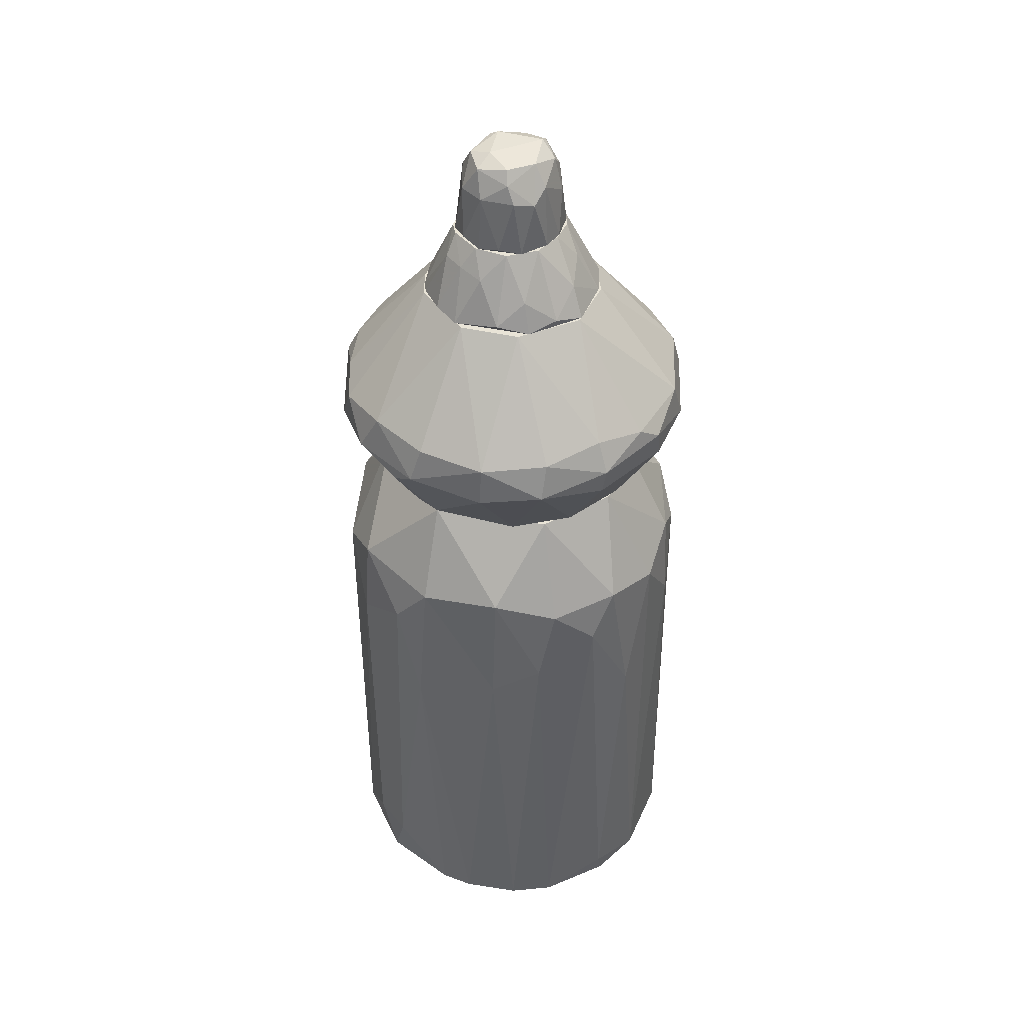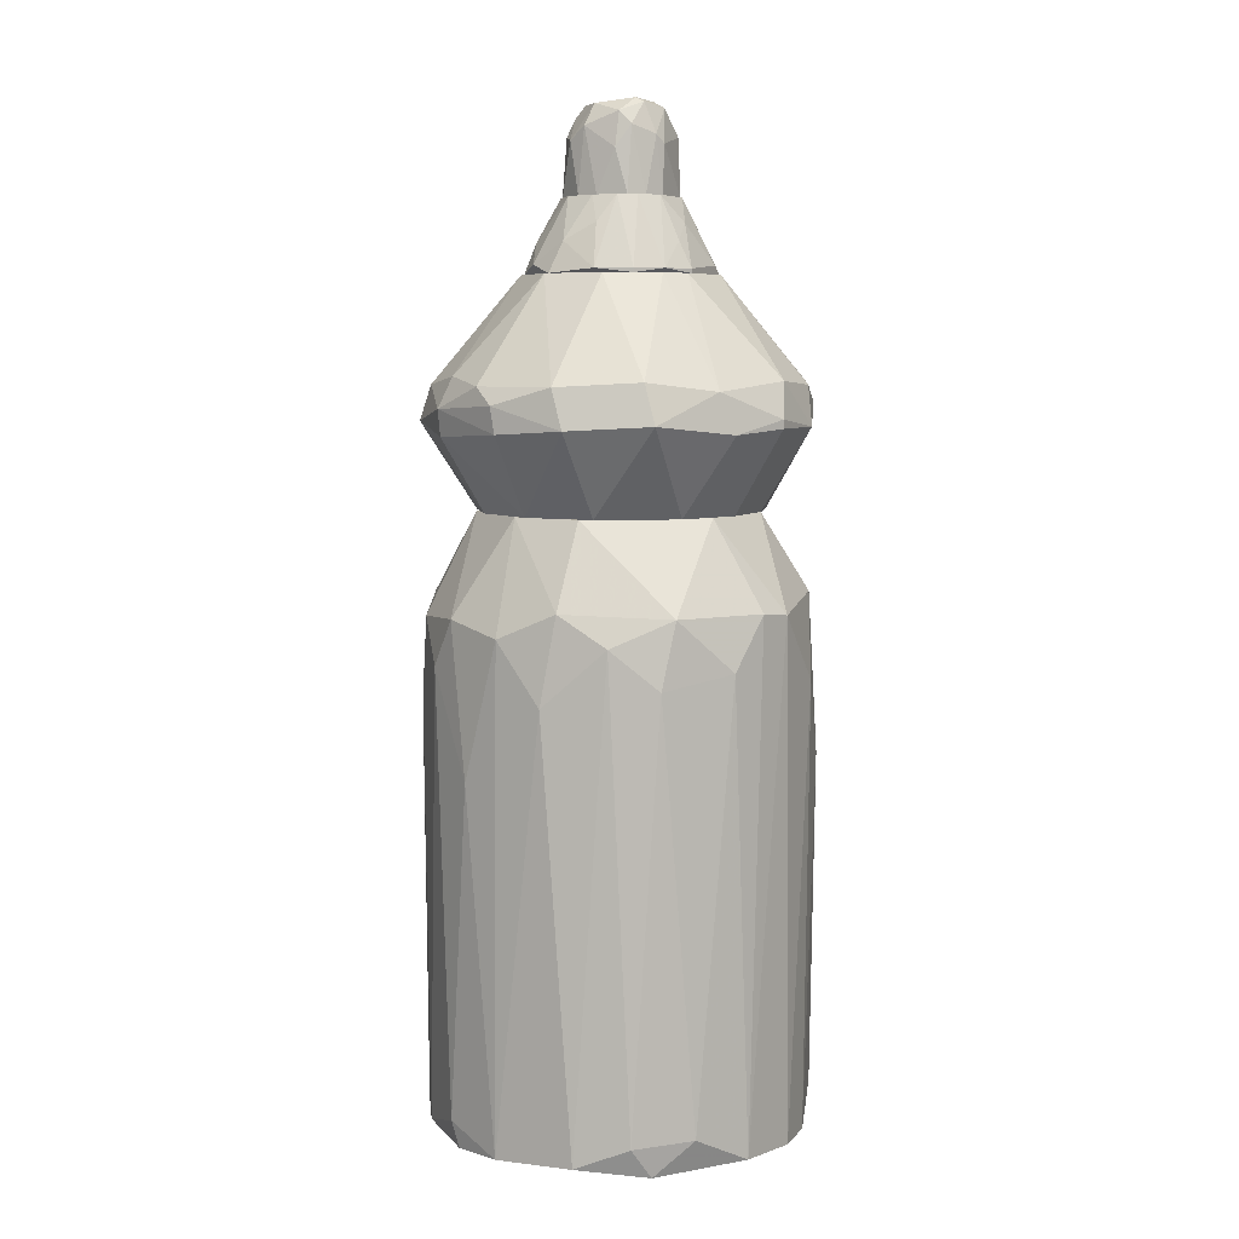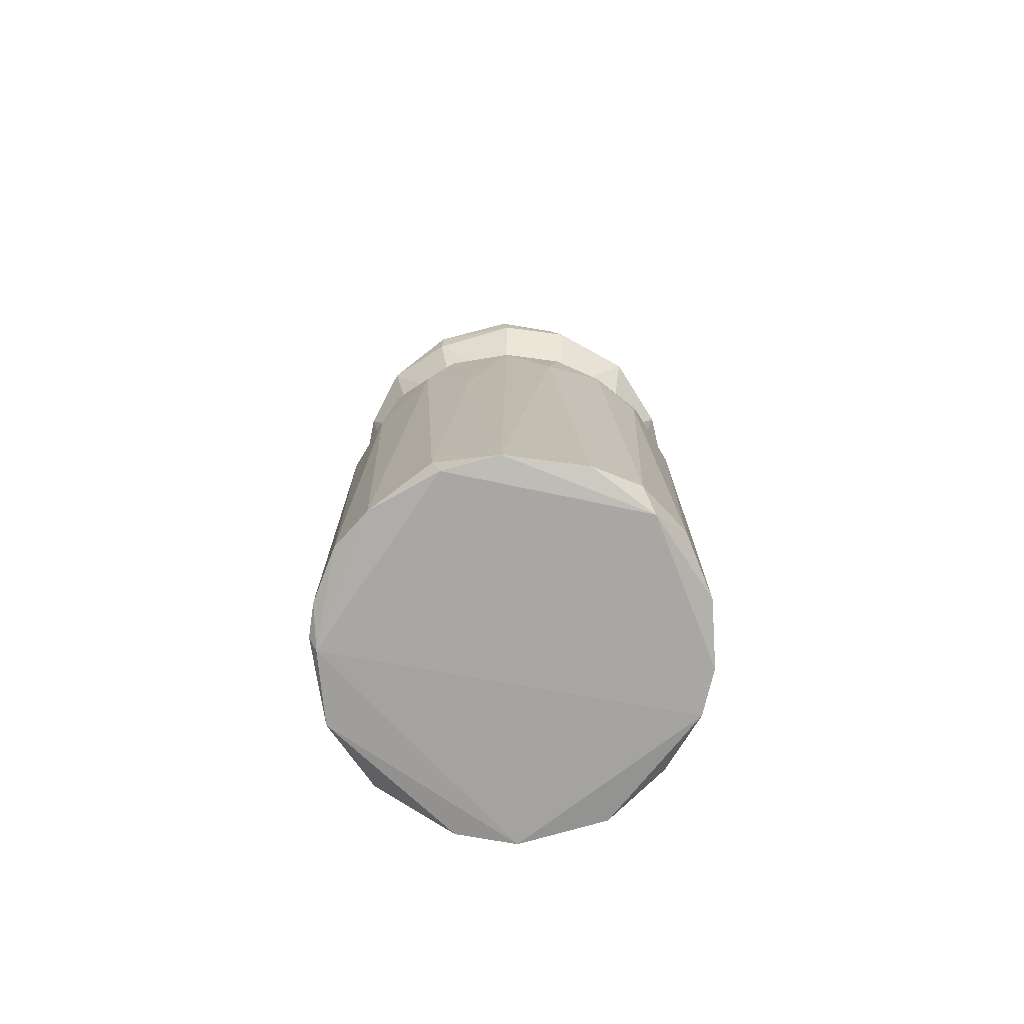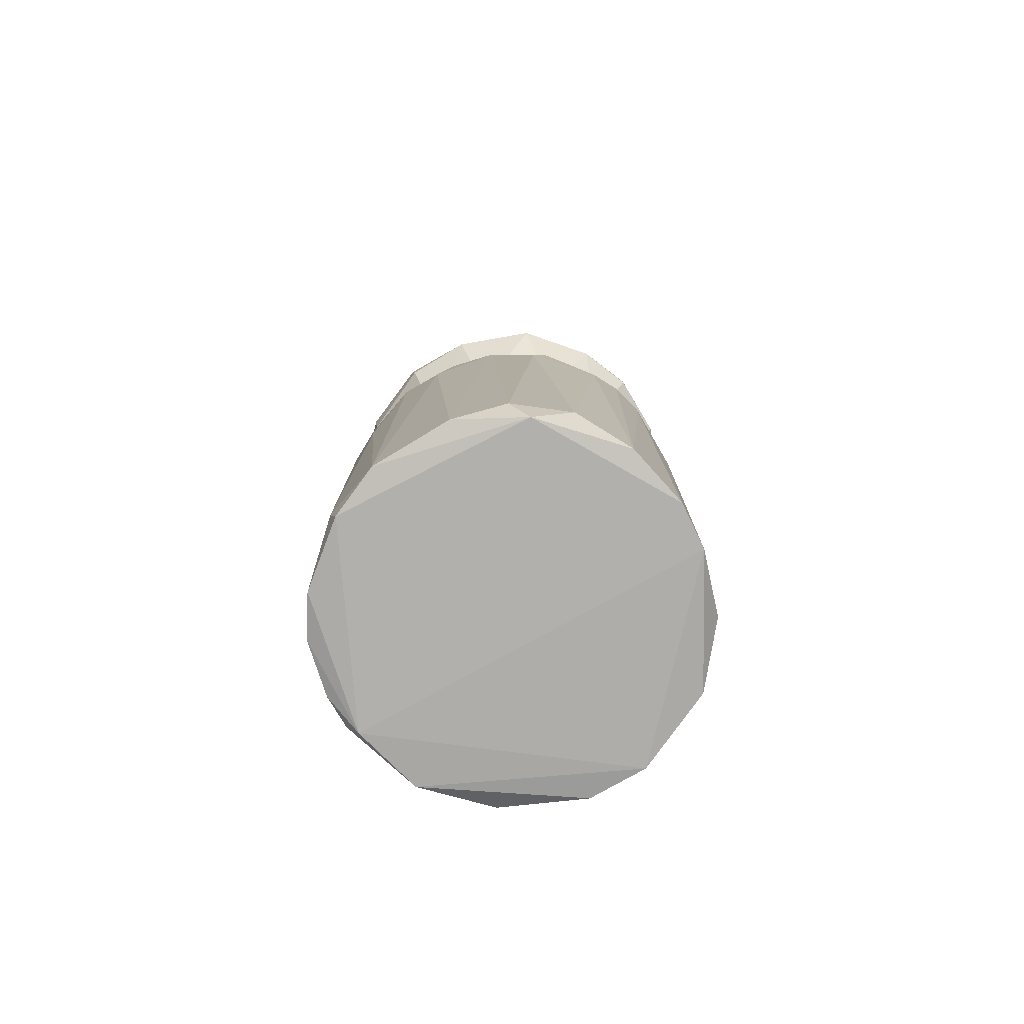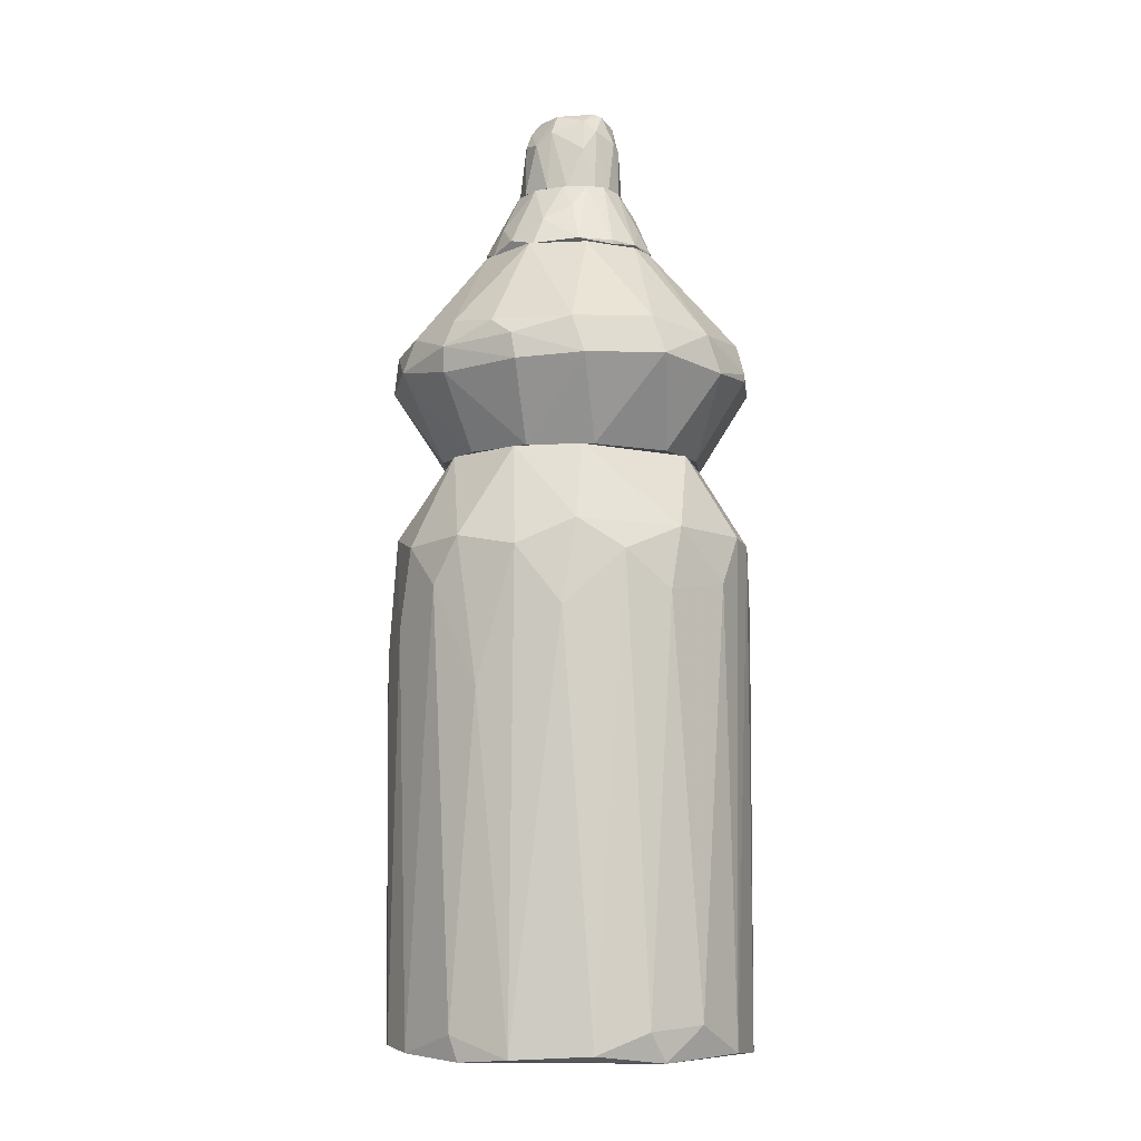
<metadata>
{"format":"obj","ext":"obj","renderer":"f3d","projection":"perspective","resolution":1024,"background":"white","views":[{"elev":43.0,"azim":-66.5,"up":"+Y"},{"elev":7.0,"azim":26.9,"up":"+Y"},{"elev":-74.6,"azim":-8.1,"up":"+Y"},{"elev":-78.7,"azim":30.9,"up":"+Y"},{"elev":-8.5,"azim":7.0,"up":"+Y"}]}
</metadata>
<code>
o convex_0
v 0.1371 -0.003727 0.3166
v -0.3452 -0.8891 -0.02327
v -0.3452 -0.8891 0.03987
v 0.3427 -0.9049 0.02407
v -0.03675 0.05955 -0.3317
v -0.3214 0.05164 0.1031
v -0.06835 -0.8971 0.3403
v 0.05806 -0.8971 -0.3475
v 0.3111 0.05944 -0.1261
v -0.07625 0.2019 0.2454
v -0.2661 0.04373 -0.2131
v -0.2028 -0.8734 -0.2843
v 0.2637 -0.8417 0.2375
v 0.3269 0.04373 0.111
v -0.2186 -0.0591 0.2771
v -0.1 0.2019 -0.2368
v 0.2083 -0.8892 -0.2843
v 0.1608 0.01209 -0.308
v 0.232 0.2019 0.111
v -0.274 -0.8971 0.2138
v 0.1687 0.2019 -0.1972
v -0.06045 0.004183 0.3403
v 0.08184 -0.8892 0.3403
v -0.2502 0.2019 -0.05494
v -0.3293 -0.05119 -0.1181
v 0.2953 -0.8575 -0.1893
v -0.2977 -0.897 -0.1735
v -0.1316 -0.1302 -0.3238
v 0.232 0.04373 0.2533
v 0.3427 -0.09074 -0.06284
v 0.2557 -0.003727 -0.2368
v -0.3372 -0.1776 0.1031
v -0.05255 -0.8892 -0.3475
v -0.1632 -0.905 0.3008
v 0.05016 0.2019 0.2533
v 0.319 -0.897 0.1427
v -0.2028 0.2019 0.1585
v 0.002758 -0.1065 -0.3475
v 0.1767 -0.8497 0.3087
v -0.274 0.02 0.2138
v -0.3372 0.03582 -0.04704
v 0.02646 -0.1065 0.3483
v -0.274 -0.1144 -0.2209
v -0.3293 -0.9049 -0.03914
v -0.1711 0.02791 0.3008
v 0.3348 -0.905 -0.06284
v -0.187 -0.003727 -0.2921
v 0.3032 -0.05119 0.1743
v 0.3427 0.03571 0.04777
v 0.2478 0.2019 -0.05487
v -0.3214 -0.8891 0.1427
v 0.319 -0.233 -0.1498
v 0.2004 -0.905 0.2771
v -0.3214 -0.7942 -0.1419
v 0.06596 0.2019 -0.2447
v -0.1791 -0.8576 0.3008
v -0.3452 -0.2409 -0.06284
v 0.1134 -0.1065 -0.3317
v -0.1316 -0.2488 0.3244
v 0.2162 -0.07492 0.2771
v -0.2819 -0.7864 -0.2131
v 0.1767 -0.3121 -0.308
v 0.05016 0.05164 0.3324
v -0.2977 -0.1303 0.1901
f 51 20 64
f 16 10 19
f 16 19 21
f 10 16 24
f 16 11 24
f 14 19 29
f 21 9 31
f 18 21 31
f 26 17 31
f 8 27 33
f 27 12 33
f 12 28 33
f 19 10 35
f 29 19 35
f 24 6 37
f 10 24 37
f 28 5 38
f 8 33 38
f 33 28 38
f 1 23 39
f 37 6 40
f 6 24 41
f 24 11 41
f 11 25 41
f 32 6 41
f 22 7 42
f 7 23 42
f 23 1 42
f 25 11 43
f 3 2 44
f 2 27 44
f 27 8 44
f 34 20 44
f 22 10 45
f 10 37 45
f 40 15 45
f 37 40 45
f 8 17 46
f 17 26 46
f 30 4 46
f 44 8 46
f 34 44 46
f 16 5 47
f 11 16 47
f 5 28 47
f 28 12 47
f 43 11 47
f 12 43 47
f 14 29 48
f 36 14 48
f 13 36 48
f 19 14 49
f 4 30 49
f 30 9 49
f 36 4 49
f 14 36 49
f 9 21 50
f 21 19 50
f 49 9 50
f 19 49 50
f 32 3 51
f 3 44 51
f 44 20 51
f 9 30 52
f 31 9 52
f 26 31 52
f 46 26 52
f 30 46 52
f 23 7 53
f 7 34 53
f 4 36 53
f 36 13 53
f 39 23 53
f 13 39 53
f 46 4 53
f 34 46 53
f 27 2 54
f 25 43 54
f 5 16 55
f 18 5 55
f 16 21 55
f 21 18 55
f 15 20 56
f 34 7 56
f 20 34 56
f 2 3 57
f 3 32 57
f 41 25 57
f 32 41 57
f 54 2 57
f 25 54 57
f 5 18 58
f 38 5 58
f 8 38 58
f 7 22 59
f 22 45 59
f 45 15 59
f 15 56 59
f 56 7 59
f 29 1 60
f 1 39 60
f 39 13 60
f 13 48 60
f 48 29 60
f 12 27 61
f 43 12 61
f 27 54 61
f 54 43 61
f 17 8 62
f 31 17 62
f 18 31 62
f 8 58 62
f 58 18 62
f 10 22 63
f 1 29 63
f 35 10 63
f 29 35 63
f 42 1 63
f 22 42 63
f 20 15 64
f 6 32 64
f 15 40 64
f 40 6 64
f 32 51 64
o convex_1
v -0.3451 0.3601 -0.06284
v 0.3427 0.368 0.07147
v 0.3427 0.3522 0.07147
v 0.08176 0.376 -0.3396
v -0.06045 0.6131 0.1664
v -0.05257 0.2019 0.2533
v 0.02641 0.2019 -0.2526
v 0.05011 0.6131 -0.1656
v -0.06833 0.3918 0.3403
v 0.2478 0.2019 -0.05494
v -0.2265 0.4154 -0.2526
v 0.2083 0.3601 0.285
v -0.2344 0.2019 -0.1024
v -0.2977 0.3601 0.1901
v -0.1712 0.6131 -0.03117
v 0.1609 0.6131 0.06351
v 0.2873 0.3918 -0.1972
v 0.2004 0.2019 0.1664
v -0.2344 0.2019 0.1031
v -0.1949 0.3443 -0.2843
v 0.1846 0.4312 0.277
v 0.1688 0.6131 -0.05494
v 0.1688 0.2019 -0.1972
v -0.2739 0.4233 0.1901
v -0.06045 0.3918 -0.3396
v -0.09998 0.6131 -0.1419
v 0.3269 0.4312 0.03197
v -0.3293 0.4233 -0.04704
v -0.2028 0.3364 0.277
v 0.1925 0.4233 -0.2763
v 0.06594 0.3522 0.3403
v 0.05011 0.6131 0.1664
v 0.2795 0.4154 0.1901
v -0.09998 0.2019 -0.2368
v 0.04224 0.4233 0.3324
v 0.2795 0.3443 -0.2052
v -0.1553 0.6131 0.07938
v -0.3293 0.4154 0.07938
v -0.187 0.4391 0.2612
v 0.3427 0.3522 -0.05494
v 0.07389 0.2019 0.2454
v 0.1688 0.3522 -0.308
v -0.2897 0.3601 -0.1972
v -0.2897 0.4312 -0.1577
v -0.04463 0.3443 -0.3396
v -0.3372 0.3443 0.07938
v 0.3032 0.3443 0.1743
v 0.319 0.4233 -0.09451
v -0.05257 0.4391 -0.3159
v -0.06045 0.3443 0.3403
v -0.1633 0.2019 0.198
v 0.06594 0.4233 -0.3238
v 0.2478 0.2019 0.05567
v 0.1451 0.6131 -0.1024
v 0.1372 0.6131 0.111
v -0.2502 0.2019 -0.05487
v -0.2107 0.2019 -0.1498
v -0.1553 0.4391 -0.2843
v -0.1079 0.4233 0.3166
v -0.2028 0.3838 0.285
v 0.2795 0.4312 -0.1735
v -0.04463 0.6131 -0.1656
v -0.3293 0.3364 -0.1024
v 0.232 0.2019 -0.1102
f 100 104 128
f 70 71 74
f 71 70 77
f 69 72 79
f 72 69 80
f 70 74 82
f 77 70 83
f 72 80 86
f 74 71 87
f 79 72 90
f 86 80 91
f 80 69 96
f 85 76 97
f 66 91 97
f 91 80 97
f 71 77 98
f 76 85 99
f 73 95 99
f 95 76 99
f 96 69 99
f 85 96 99
f 69 79 101
f 78 88 102
f 92 65 102
f 79 92 102
f 101 79 102
f 88 101 102
f 69 101 103
f 101 88 103
f 66 67 104
f 67 74 104
f 91 66 104
f 100 81 104
f 70 82 105
f 82 76 105
f 95 70 105
f 76 95 105
f 71 68 106
f 87 71 106
f 68 94 106
f 94 81 106
f 81 100 106
f 100 87 106
f 75 84 107
f 79 90 108
f 90 75 108
f 65 92 108
f 92 79 108
f 107 65 108
f 75 107 108
f 68 71 109
f 89 68 109
f 84 89 109
f 71 98 109
f 98 84 109
f 83 78 110
f 102 65 110
f 78 102 110
f 67 66 111
f 76 82 111
f 66 97 111
f 97 76 111
f 86 91 112
f 91 104 112
f 104 81 112
f 93 70 114
f 70 95 114
f 95 73 114
f 83 70 115
f 78 83 115
f 70 93 115
f 93 78 115
f 68 89 116
f 94 68 116
f 72 94 116
f 113 72 116
f 89 113 116
f 74 67 117
f 82 74 117
f 67 111 117
f 111 82 117
f 72 86 118
f 94 72 118
f 80 96 119
f 96 85 119
f 85 97 119
f 97 80 119
f 77 83 120
f 110 65 120
f 83 110 120
f 98 77 121
f 84 98 121
f 107 84 121
f 84 75 122
f 89 84 122
f 75 90 122
f 113 89 122
f 99 69 123
f 73 99 123
f 69 103 123
f 123 103 124
f 88 78 124
f 78 93 124
f 103 88 124
f 93 114 124
f 114 73 124
f 73 123 124
f 81 94 125
f 112 81 125
f 86 112 125
f 118 86 125
f 94 118 125
f 90 72 126
f 72 113 126
f 122 90 126
f 113 122 126
f 65 107 127
f 120 65 127
f 77 120 127
f 121 77 127
f 107 121 127
f 74 87 128
f 87 100 128
f 104 74 128
o convex_2
v -0.1633 0.6131 -0.04706
v 0.1609 0.621 0.0478
v 0.1372 0.6685 0.0478
v -0.05257 0.6131 0.1664
v -0.06838 0.7475 -0.08659
v 0.08182 0.6131 -0.1498
v -0.06047 0.7475 0.07943
v 0.09762 0.7475 -0.04706
v 0.07392 0.7475 0.07943
v -0.07631 0.621 -0.1498
v 0.09762 0.6131 0.1427
v -0.1633 0.6289 0.0399
v 0.01854 0.7396 -0.1103
v 0.1609 0.6131 -0.06286
v -0.1 0.7475 -0.0312
v 0.01854 0.7001 0.1269
v -0.1396 0.6131 0.09522
v -0.02093 0.6131 -0.1657
v -0.1 0.7475 0.03193
v 0.08182 0.708 -0.1024
v -0.1396 0.621 -0.09449
v 0.03438 0.621 0.1664
v -0.1 0.6289 0.1348
v 0.1293 0.7001 0.008235
v -0.04467 0.7475 -0.1024
v 0.1372 0.621 0.1032
v 0.1451 0.621 -0.09449
v 0.09762 0.7475 0.0399
v -0.00513 0.7475 0.09522
v -0.1237 0.6685 0.07943
v 0.01854 0.621 -0.1657
v -0.1317 0.7001 -0.007499
v -0.03677 0.6685 0.1427
v 0.05808 0.7475 -0.09449
v 0.1609 0.6289 -0.04706
v -0.09211 0.708 -0.09449
v 0.08182 0.621 -0.1498
v -0.1158 0.708 -0.05496
v 0.04228 0.7475 0.09522
v 0.09762 0.621 0.1427
v -0.09211 0.6131 -0.1419
v 0.1609 0.6131 0.0478
v -0.02093 0.621 -0.1657
f 159 146 171
f 132 129 134
f 133 135 136
f 136 135 137
f 132 134 139
f 139 134 142
f 135 133 143
f 129 132 145
f 140 129 145
f 134 129 146
f 135 143 147
f 132 139 150
f 145 132 151
f 131 130 152
f 133 136 153
f 130 131 154
f 142 134 155
f 148 136 155
f 136 137 156
f 131 152 156
f 152 136 156
f 154 131 156
f 137 154 156
f 137 135 157
f 140 145 158
f 135 147 158
f 147 140 158
f 151 135 158
f 145 151 158
f 134 146 159
f 129 140 160
f 147 143 160
f 140 147 160
f 132 150 161
f 150 144 161
f 151 132 161
f 135 151 161
f 157 135 161
f 144 157 161
f 136 148 162
f 153 136 162
f 141 153 162
f 130 142 163
f 152 130 163
f 136 152 163
f 155 136 163
f 142 155 163
f 133 153 164
f 153 138 164
f 155 134 165
f 148 155 165
f 134 159 165
f 159 141 165
f 162 148 165
f 141 162 165
f 143 133 166
f 149 129 166
f 129 160 166
f 160 143 166
f 133 164 166
f 164 149 166
f 144 150 167
f 137 157 167
f 157 144 167
f 150 139 168
f 154 137 168
f 139 154 168
f 137 167 168
f 167 150 168
f 146 129 169
f 138 146 169
f 129 149 169
f 164 138 169
f 149 164 169
f 142 130 170
f 139 142 170
f 130 154 170
f 154 139 170
f 146 138 171
f 138 153 171
f 153 141 171
f 141 159 171
o convex_3
v 0.03437 0.8266 0.08734
v -0.02886 0.7475 -0.1024
v -0.05259 0.7475 -0.09451
v -0.02886 0.9056 -0.07079
v 0.09764 0.7475 -0.03915
v -0.08421 0.7475 0.0557
v 0.0502 0.9136 0.03989
v -0.07629 0.8819 0.02408
v 0.05809 0.8582 -0.07868
v 0.08181 0.7475 0.06362
v 0.08181 0.8978 -0.007533
v -0.09212 0.8503 -0.02334
v -0.02886 0.8661 0.07942
v 0.002752 0.7475 0.09525
v -0.1 0.7475 -0.02334
v 0.08973 0.8503 0.03989
v 0.0502 0.7475 -0.09451
v -0.06048 0.9056 0.01617
v -0.01304 0.8661 -0.09451
v -0.0684 0.8503 -0.07079
v 0.04228 0.9136 -0.04706
v 0.08973 0.8503 -0.04706
v -0.08421 0.8503 0.03989
v 0.05809 0.8661 0.07151
v -0.0684 0.8978 -0.03915
v -0.02095 0.9056 0.0557
v 0.09764 0.8345 0.02408
v -0.06048 0.8424 0.07151
v 0.02647 0.8582 -0.09451
v 0.05809 0.7475 0.08734
v -0.02886 0.9136 -0.03125
v 0.03437 0.8898 0.07151
v -0.1 0.7555 0.01617
v 0.09764 0.7475 0.03198
v -0.03676 0.7475 0.08734
v -0.08421 0.7555 -0.06287
v 0.08181 0.7555 -0.07079
v 0.04228 0.9056 -0.06287
v 0.06601 0.9056 0.03989
f 178 203 210
f 174 173 176
f 174 176 177
f 177 176 181
f 177 181 185
f 172 184 185
f 174 177 186
f 176 173 188
f 173 174 190
f 190 174 191
f 175 190 191
f 178 182 192
f 179 183 194
f 181 187 195
f 183 179 196
f 179 189 196
f 175 191 196
f 191 183 196
f 189 179 197
f 182 187 198
f 176 193 198
f 193 182 198
f 179 194 199
f 194 177 199
f 197 179 199
f 184 197 199
f 188 173 200
f 180 188 200
f 173 190 200
f 172 185 201
f 185 181 201
f 195 172 201
f 181 195 201
f 178 192 202
f 192 175 202
f 175 196 202
f 196 189 202
f 197 178 202
f 189 197 202
f 184 172 203
f 172 195 203
f 197 184 203
f 178 197 203
f 186 177 204
f 183 186 204
f 194 183 204
f 177 194 204
f 181 176 205
f 187 181 205
f 176 198 205
f 198 187 205
f 177 185 206
f 185 184 206
f 199 177 206
f 184 199 206
f 174 186 207
f 186 183 207
f 183 191 207
f 191 174 207
f 176 188 208
f 188 180 208
f 193 176 208
f 180 193 208
f 190 175 209
f 192 182 209
f 175 192 209
f 182 193 209
f 193 180 209
f 180 200 209
f 200 190 209
f 182 178 210
f 187 182 210
f 195 187 210
f 203 195 210

</code>
